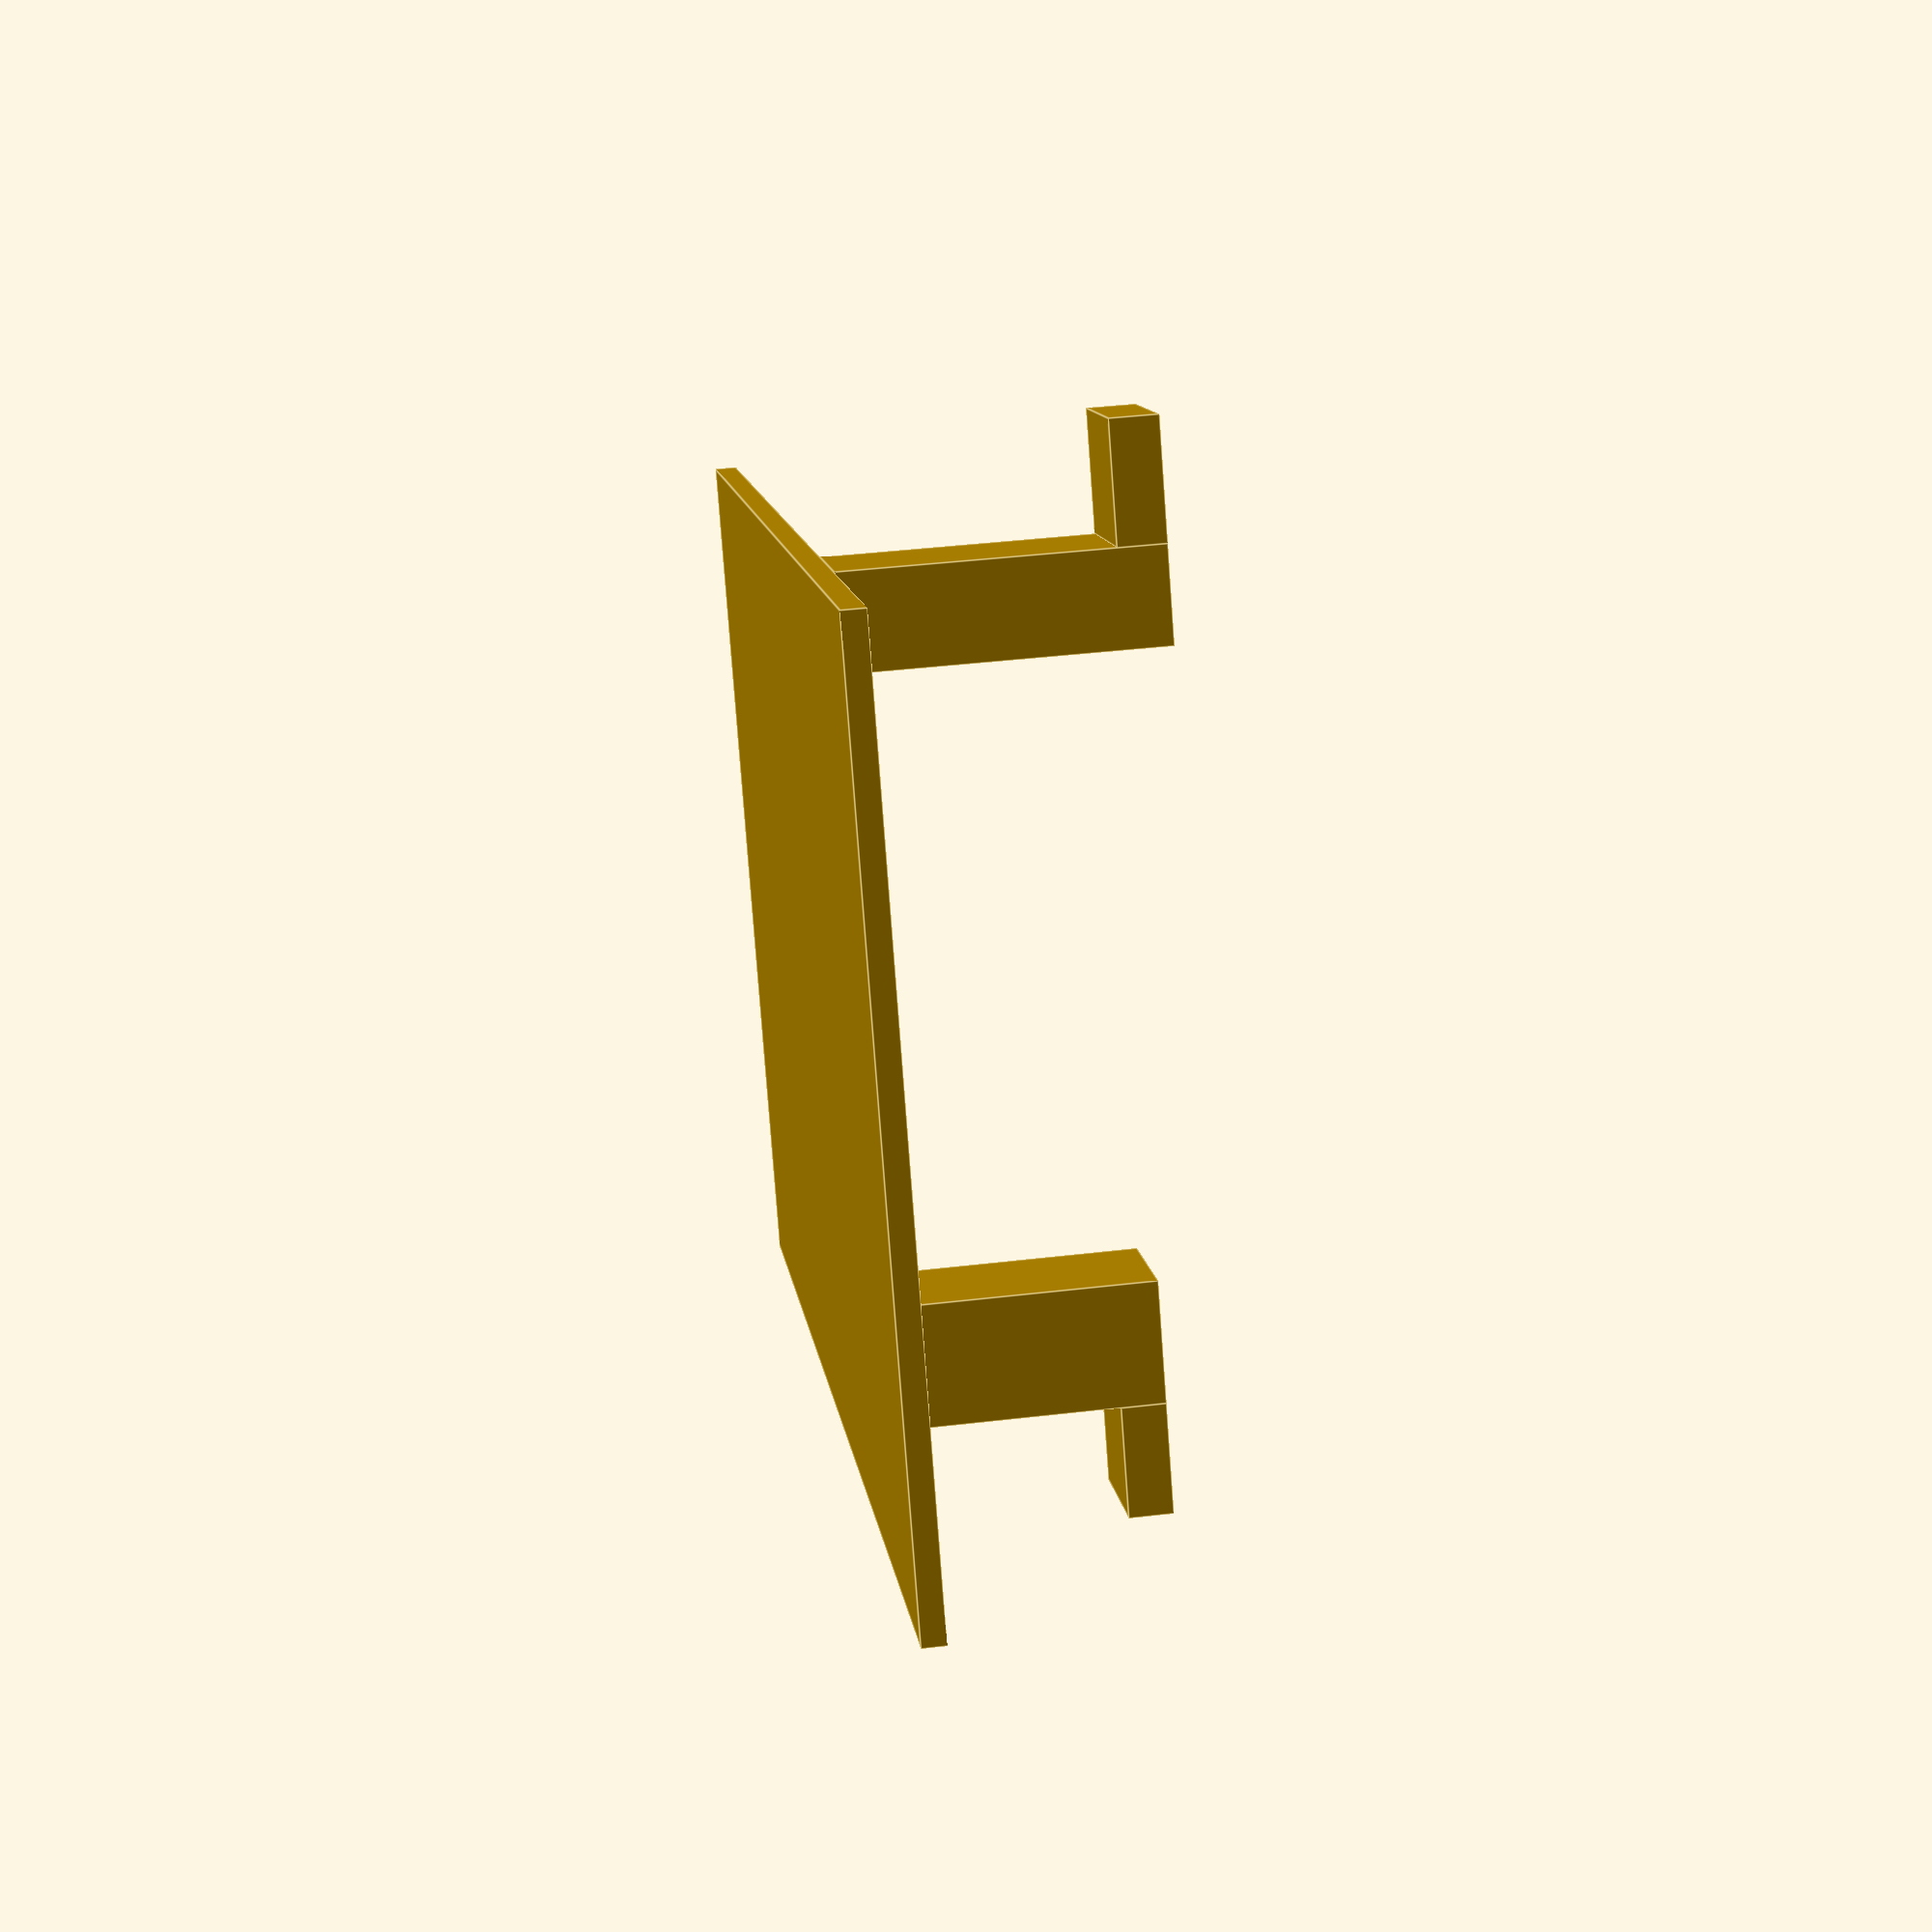
<openscad>
$fa=5;$fs=0.01;


difference(){
	union() {
		cube(center = true, size = [2.0000000000, 78.0000000000, 127.6000000000]);
		union() {
			translate(v = [0, -33.5000000000, 0]) {
				translate(v = [14.0000000000, 0, 0]) {
					cube(center = true, size = [26.0000000000, 11.0000000000, 12.0000000000]);
				}
			}
			translate(v = [0, -44.0000000000, 0]) {
				translate(v = [25.0000000000, 0, 0]) {
					cube(center = true, size = [4.0000000000, 10.0000000000, 12.0000000000]);
				}
			}
			translate(v = [0, 35.0000000000, 0]) {
				translate(v = [14.0000000000, 0, 0]) {
					translate(v = [0, 0, 32.2000000000]) {
						cube(center = true, size = [26.0000000000, 8.0000000000, 12.0000000000]);
					}
				}
			}
			translate(v = [0, 44.0000000000, 0]) {
				translate(v = [25.0000000000, 0, 0]) {
					translate(v = [0, 0, 32.2000000000]) {
						cube(center = true, size = [4.0000000000, 10.0000000000, 12.0000000000]);
					}
				}
			}
		}
		translate(v = [0, -24.0000000000, 0]) {
			translate(v = [1.0000000000, 0, 0]) {
				translate(v = [0, 0, -6.0000000000]) {
					polyhedron(faces = [[0, 1, 2, 3], [5, 4, 3, 2], [0, 4, 5, 1], [0, 3, 4], [5, 2, 1]], points = [[0, 0, 0], [0, 0, 12.0000000000], [0, -4.0000000000, 12.0000000000], [0, -4.0000000000, 0], [2.3200000000, -4.0000000000, 0], [2.3200000000, -4.0000000000, 12.0000000000]]);
				}
			}
		}
	}
	/* Holes Below*/
	union(){
		translate(v = [1.0000000000, 0, 0]) {
			translate(v = [0, -2.7150000000, 0]) {
				translate(v = [0, 0, 53.6250000000]) {
					cube(center = true, size = [3.0000000000, 42.5500000000, 2.5500000000]);
				}
			}
		}
		translate(v = [0, -22.7150000000, 0]) {
			translate(v = [1.0000000000, 0, 0]) {
				cube(center = true, size = [3.0000000000, 2.5500000000, 109.8000000000]);
			}
		}
		translate(v = [0, 17.2850000000, 0]) {
			translate(v = [1.0000000000, 0, 0]) {
				translate(v = [0, 0, 34.2500000000]) {
					cube(center = true, size = [3.0000000000, 2.5500000000, 41.3000000000]);
				}
			}
		}
		translate(v = [1.0000000000, 0, 0]) {
			translate(v = [0, -10.2200000000, 0]) {
				translate(v = [0, 0, 14.8750000000]) {
					cube(center = true, size = [3.0000000000, 57.5600000000, 2.5500000000]);
				}
			}
		}
		translate(v = [1.0000000000, 0, 0]) {
			translate(v = [0, -2.7150000000, 0]) {
				translate(v = [0, 0, -53.6250000000]) {
					cube(center = true, size = [3.0000000000, 42.5500000000, 2.5500000000]);
				}
			}
		}
		translate(v = [0, 17.2850000000, 0]) {
			translate(v = [1.0000000000, 0, 0]) {
				translate(v = [0, 0, -34.2500000000]) {
					cube(center = true, size = [3.0000000000, 2.5500000000, 41.3000000000]);
				}
			}
		}
		translate(v = [0, -2.7150000000, 0]) {
			translate(v = [1.0000000000, 0, 0]) {
				translate(v = [0, 0, -14.8750000000]) {
					cube(center = true, size = [3.0000000000, 42.5500000000, 2.5500000000]);
				}
			}
		}
		polyhedron(faces = [[0, 6, 1], [1, 6, 7], [1, 7, 2], [2, 7, 8], [2, 8, 3], [3, 8, 9], [3, 9, 4], [4, 9, 10], [4, 10, 5], [5, 10, 11], [0, 5, 11], [0, 11, 6], [0, 1, 2], [0, 2, 3], [0, 3, 4], [0, 4, 5], [6, 8, 7], [6, 9, 8], [6, 10, 9], [6, 11, 10]], points = [[-100.0000000000, -46.1844000000, 0.0000000000], [-100.0000000000, -45.0922000000, 1.8917458920], [-100.0000000000, -42.9078000000, 1.8917458920], [-100.0000000000, -41.8156000000, 0.0000000000], [-100.0000000000, -42.9078000000, -1.8917458920], [-100.0000000000, -45.0922000000, -1.8917458920], [100.0000000000, -46.1844000000, 0.0000000000], [100.0000000000, -45.0922000000, 1.8917458920], [100.0000000000, -42.9078000000, 1.8917458920], [100.0000000000, -41.8156000000, 0.0000000000], [100.0000000000, -42.9078000000, -1.8917458920], [100.0000000000, -45.0922000000, -1.8917458920]]);
		polyhedron(faces = [[0, 6, 1], [1, 6, 7], [1, 7, 2], [2, 7, 8], [2, 8, 3], [3, 8, 9], [3, 9, 4], [4, 9, 10], [4, 10, 5], [5, 10, 11], [0, 5, 11], [0, 11, 6], [0, 1, 2], [0, 2, 3], [0, 3, 4], [0, 4, 5], [6, 8, 7], [6, 9, 8], [6, 10, 9], [6, 11, 10]], points = [[-100.0000000000, 41.8156000000, 32.2000000000], [-100.0000000000, 42.9078000000, 34.0917458920], [-100.0000000000, 45.0922000000, 34.0917458920], [-100.0000000000, 46.1844000000, 32.2000000000], [-100.0000000000, 45.0922000000, 30.3082541080], [-100.0000000000, 42.9078000000, 30.3082541080], [100.0000000000, 41.8156000000, 32.2000000000], [100.0000000000, 42.9078000000, 34.0917458920], [100.0000000000, 45.0922000000, 34.0917458920], [100.0000000000, 46.1844000000, 32.2000000000], [100.0000000000, 45.0922000000, 30.3082541080], [100.0000000000, 42.9078000000, 30.3082541080]]);
	} /* End Holes */ 
}
</openscad>
<views>
elev=169.6 azim=175.8 roll=186.9 proj=p view=edges
</views>
